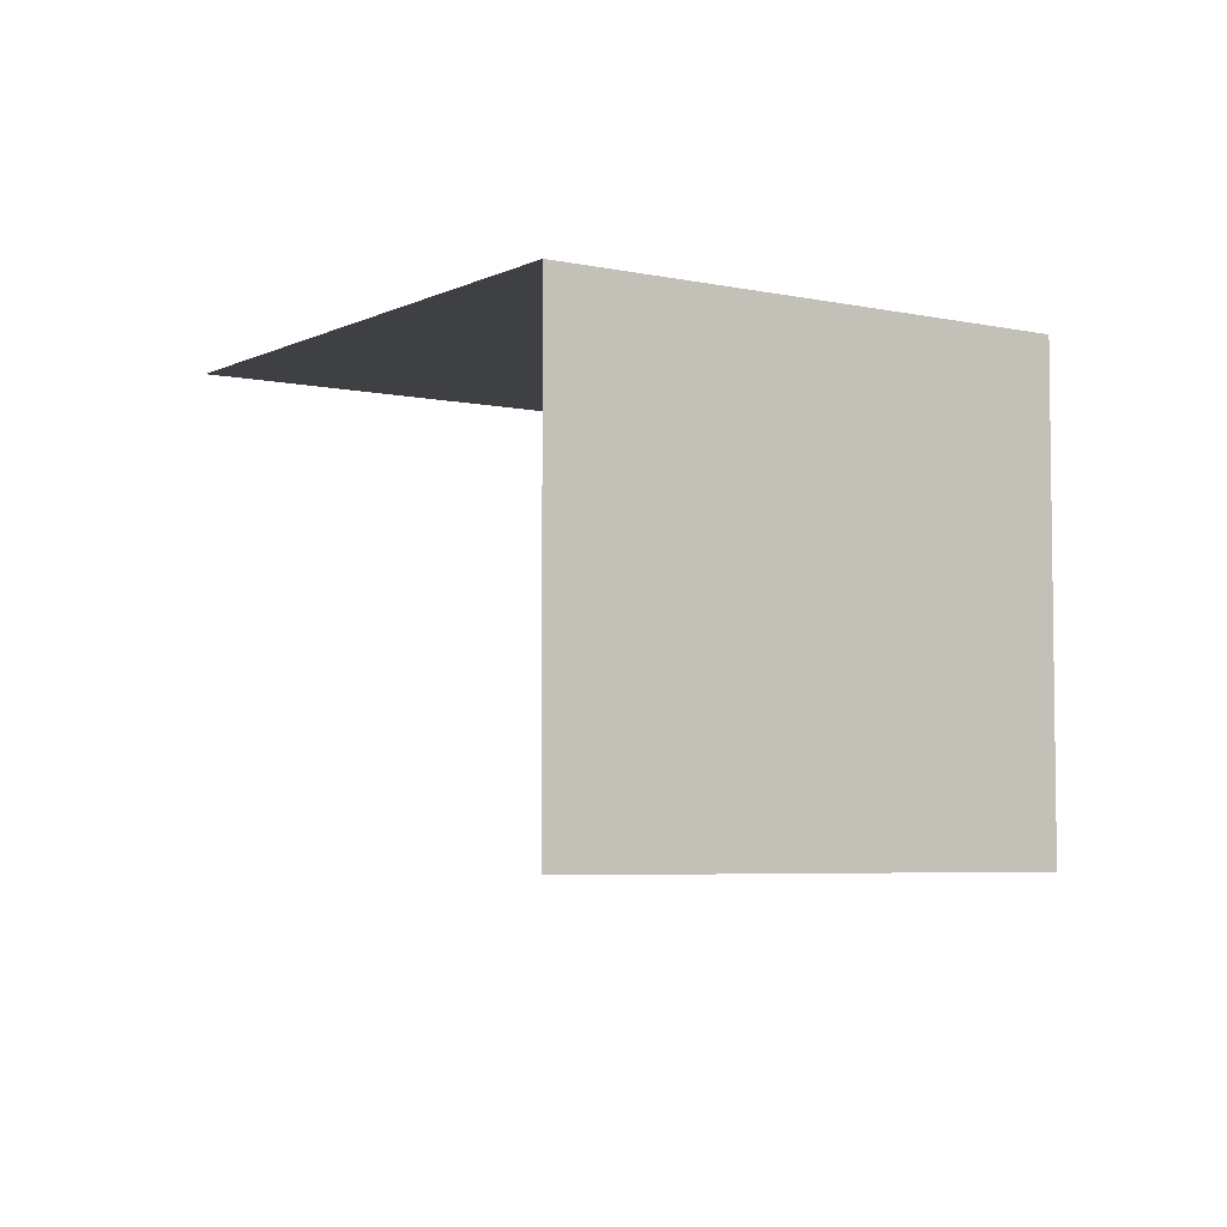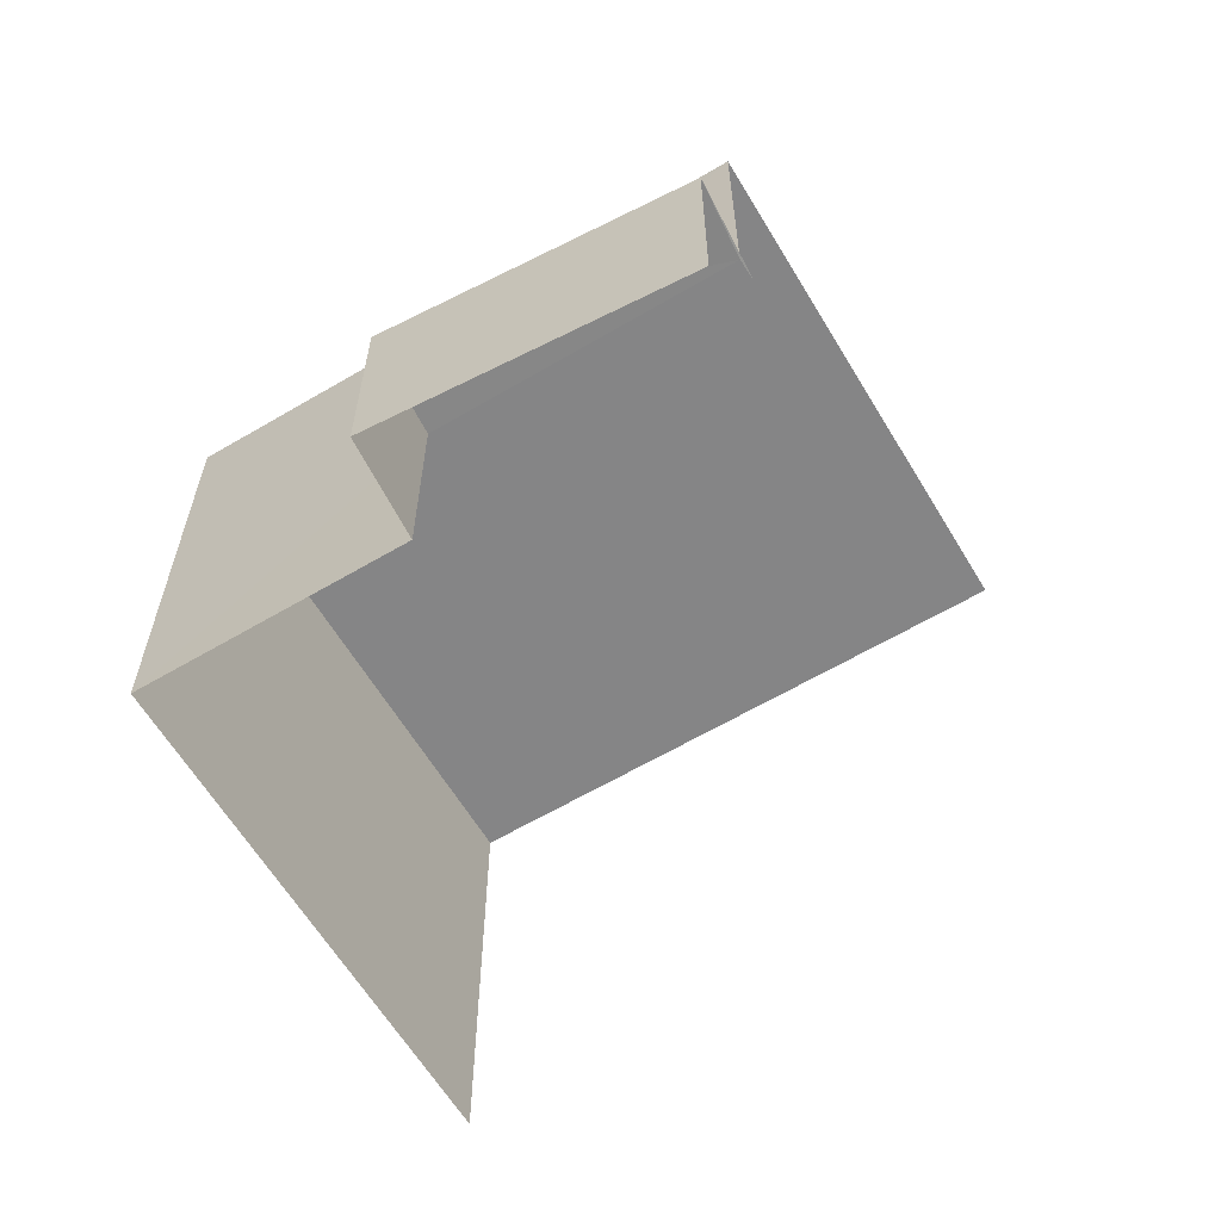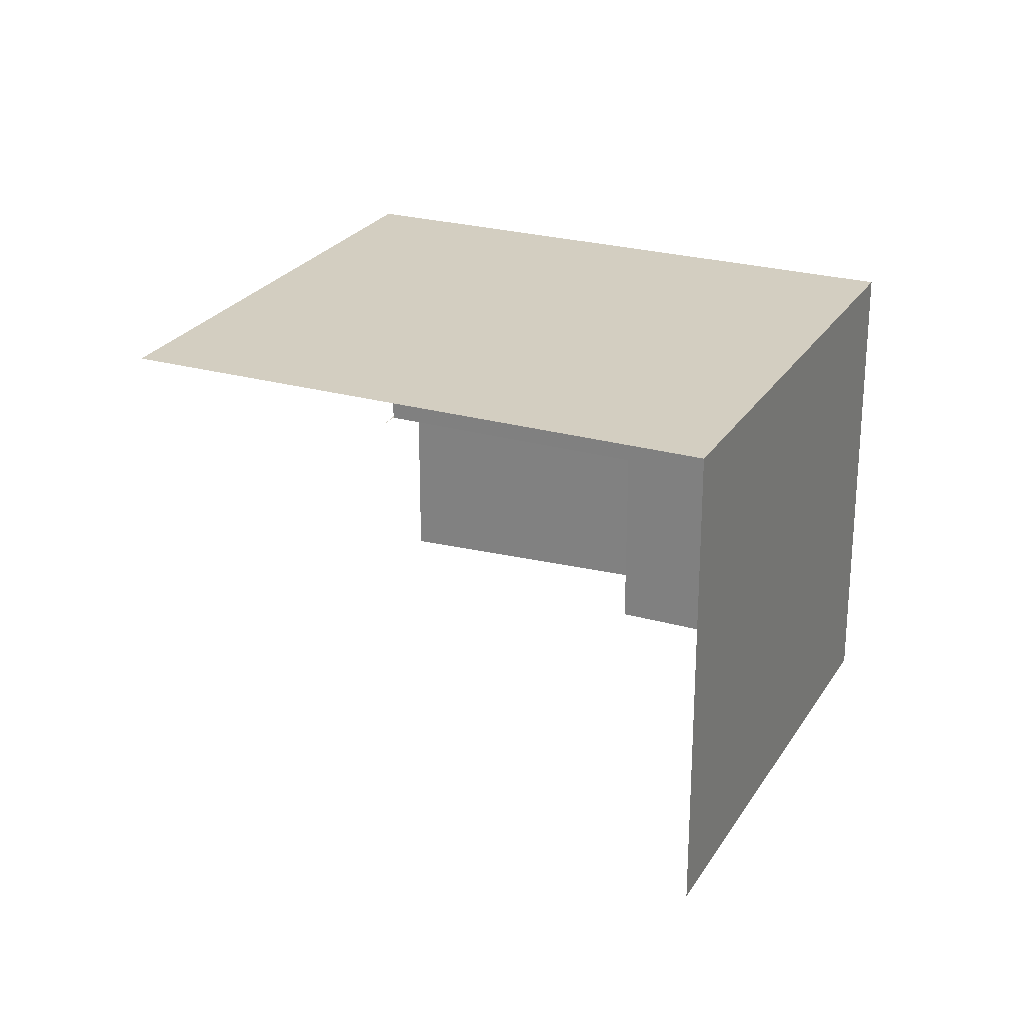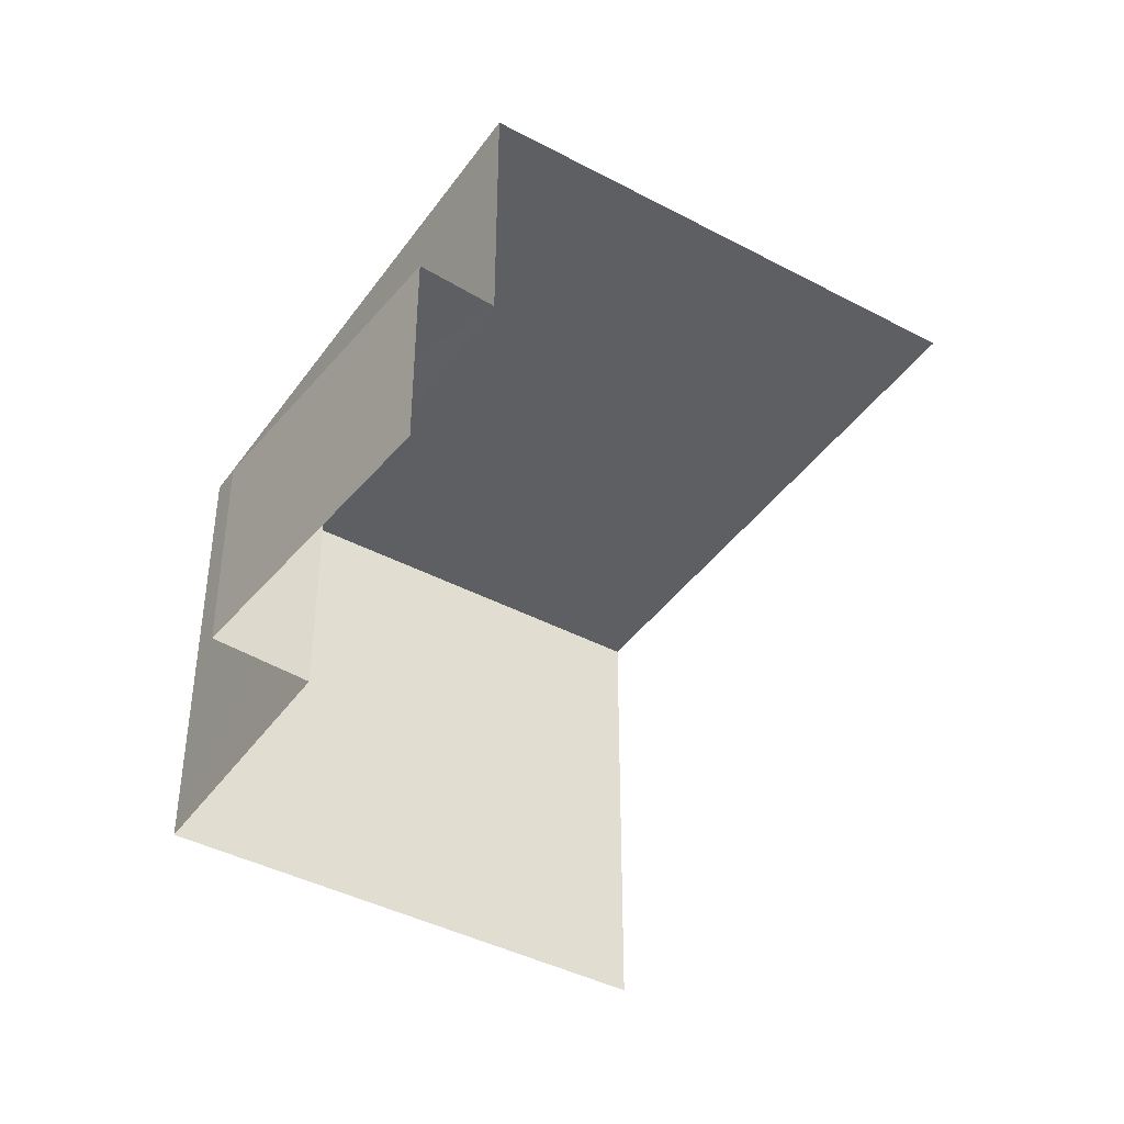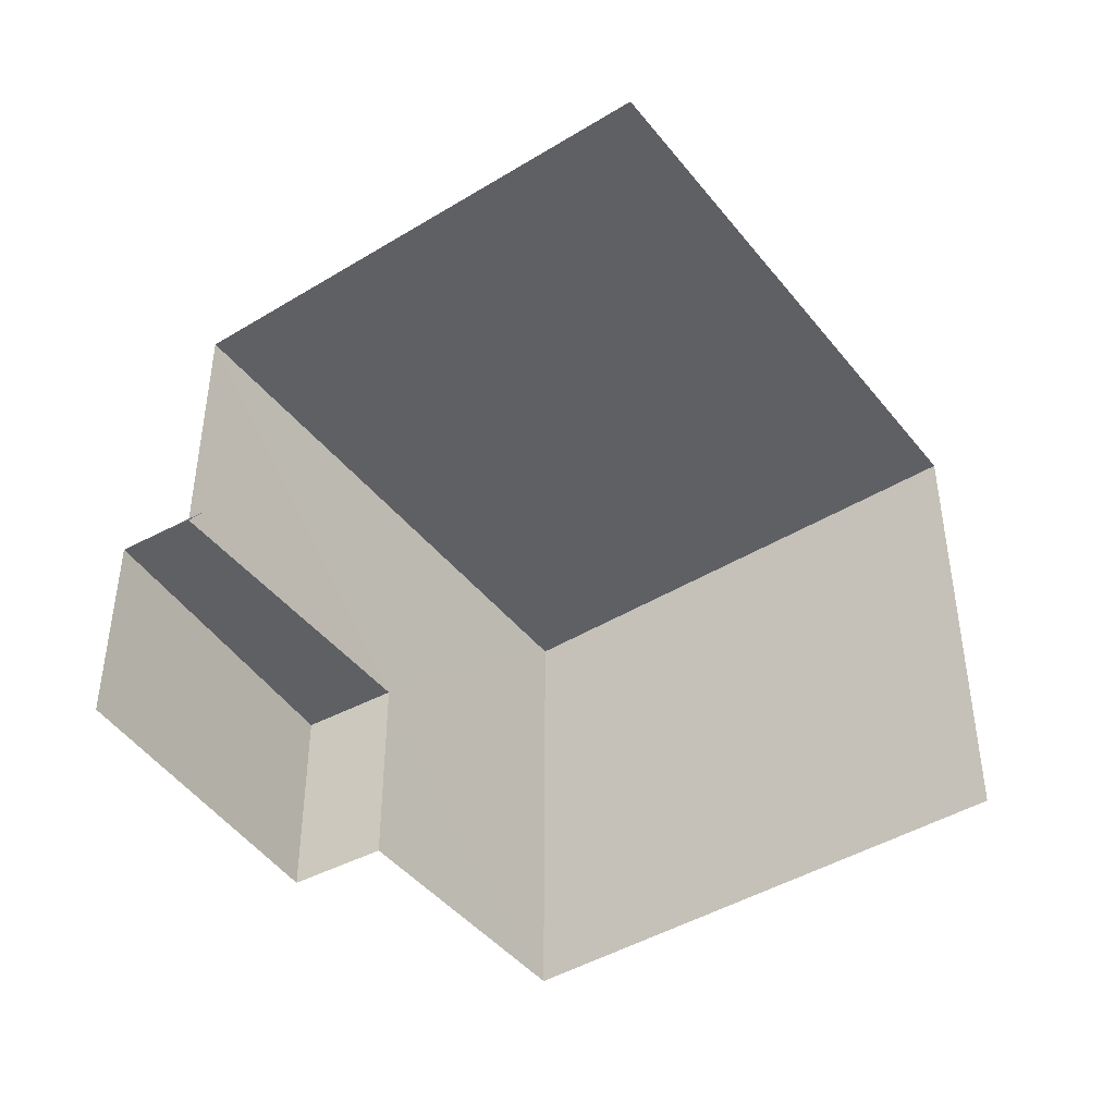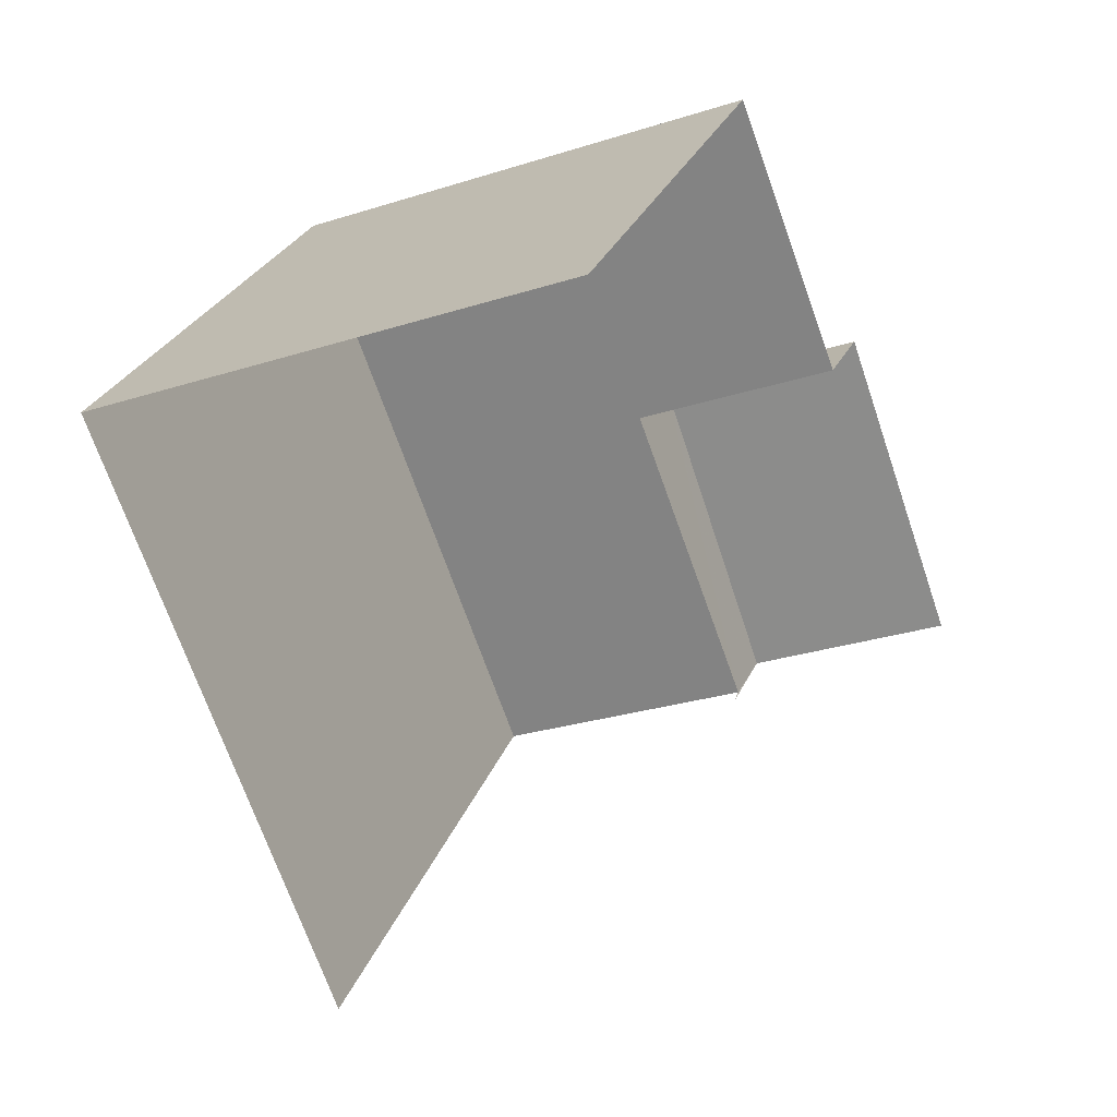
<metadata>
{"format":"obj","ext":"obj","renderer":"f3d","projection":"perspective","resolution":1024,"background":"white","views":[{"elev":-5.1,"azim":96.1,"up":"+Z"},{"elev":-61.9,"azim":-108.8,"up":"+Z"},{"elev":25.0,"azim":65.1,"up":"+Z"},{"elev":-42.0,"azim":-82.2,"up":"+Z"},{"elev":-44.2,"azim":-14.1,"up":"+Z"},{"elev":-27.5,"azim":116.1,"up":"+Y"}]}
</metadata>
<code>
v -2.242e+05 -1.284e+05 13.73
v -2.242e+05 -1.284e+05 13.73
v -2.242e+05 -1.284e+05 13.73
v -2.242e+05 -1.284e+05 13.73
v -2.242e+05 -1.284e+05 13.73
v -2.242e+05 -1.284e+05 13.73
v -2.242e+05 -1.284e+05 13.73
v -2.242e+05 -1.284e+05 21.61
v -2.242e+05 -1.284e+05 21.61
v -2.242e+05 -1.284e+05 21.61
v -2.242e+05 -1.284e+05 21.61
v -2.242e+05 -1.284e+05 17.2
v -2.242e+05 -1.284e+05 17.2
v -2.242e+05 -1.284e+05 17.2
v -2.242e+05 -1.284e+05 17.2
v -2.242e+05 -1.284e+05 17.2
f 1 2 3
f 4 1 3
f 2 5 3
f 3 5 6
f 3 6 7
f 10 2 1
f 8 10 1
f 5 14 6
f 5 15 14
f 5 2 15
f 2 10 15
f 15 9 12
f 15 10 9
f 8 9 10
f 8 11 9
f 12 13 14
f 14 15 12
f 16 13 12
f 14 7 6
f 14 13 7
f 8 1 4
f 11 8 4
f 4 16 11
f 11 16 9
f 4 3 16
f 9 16 12
f 3 7 13
f 16 3 13

</code>
